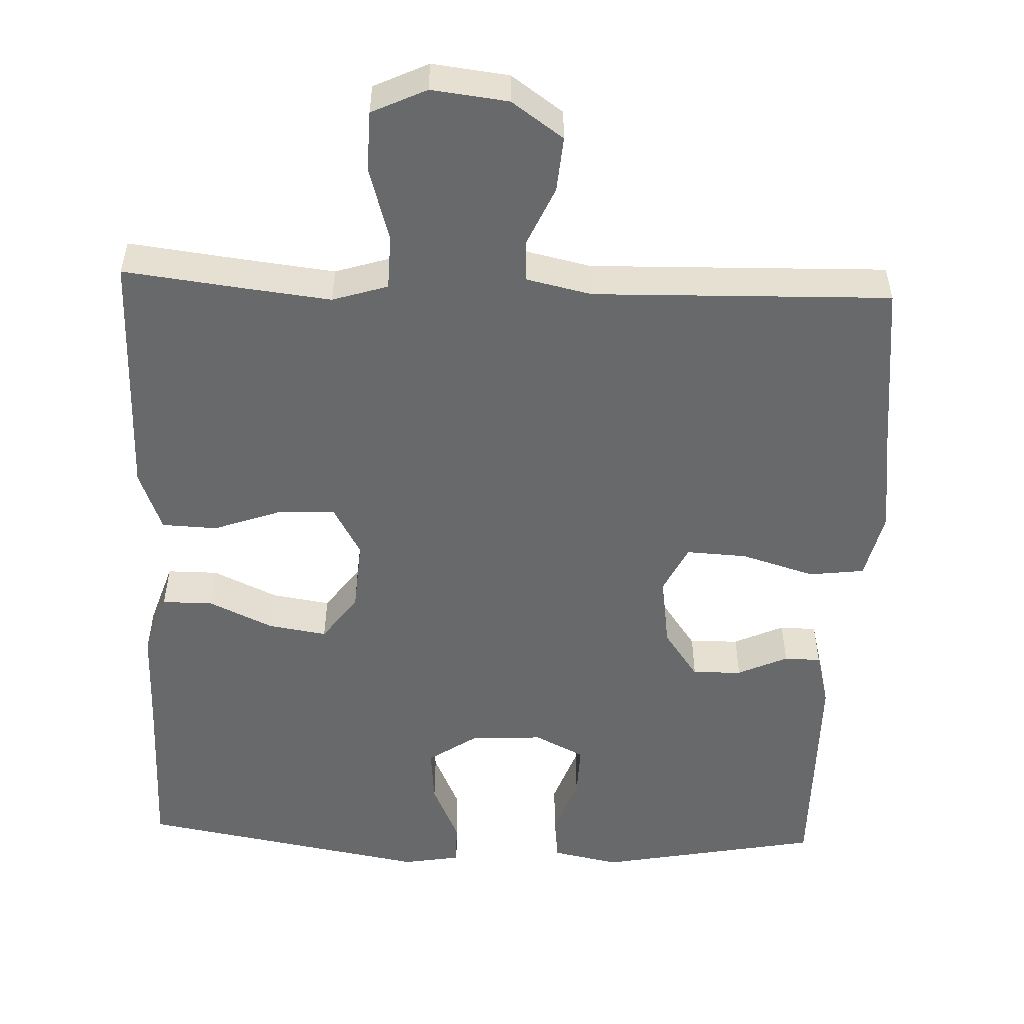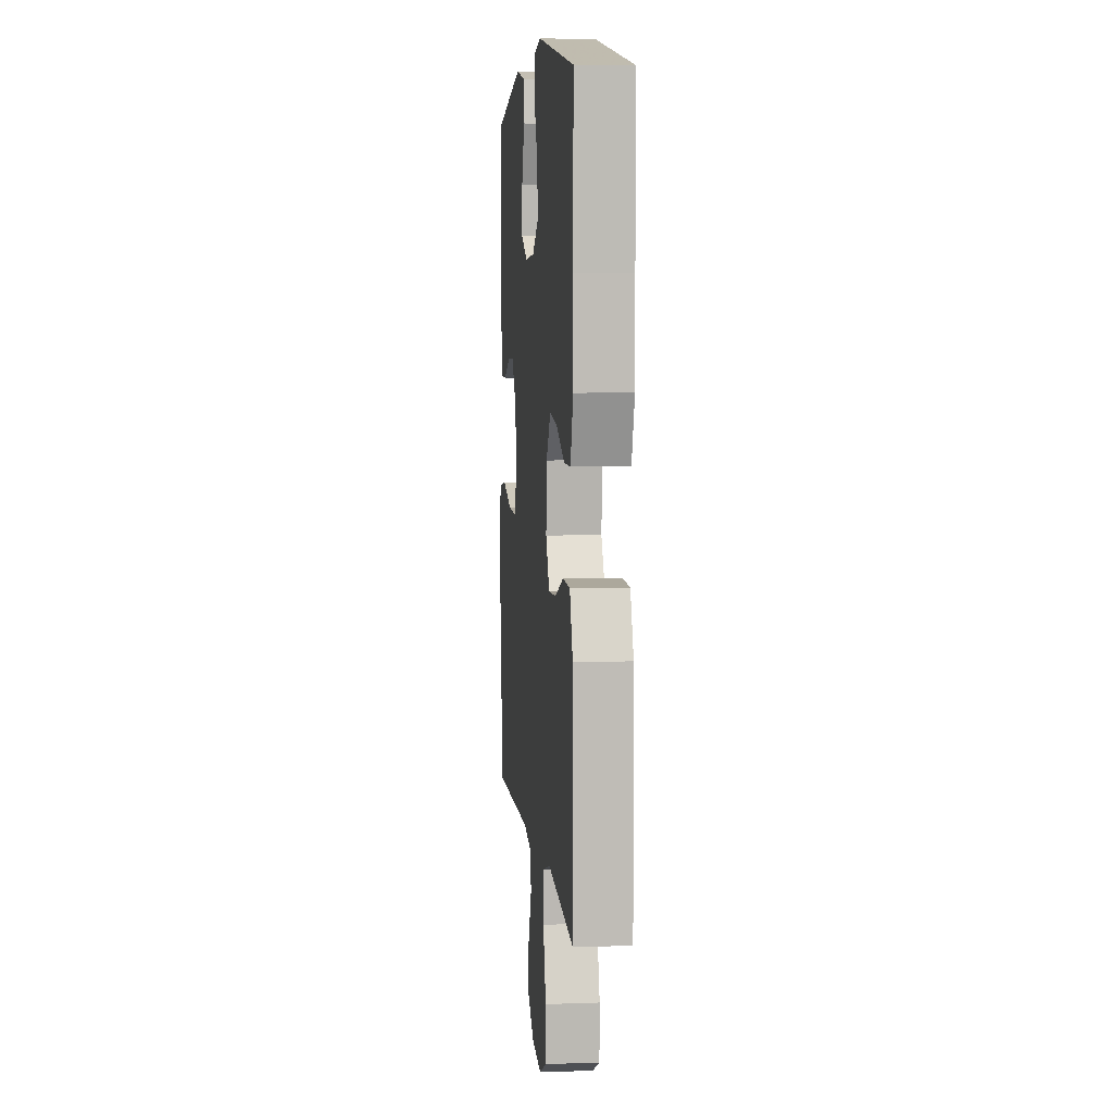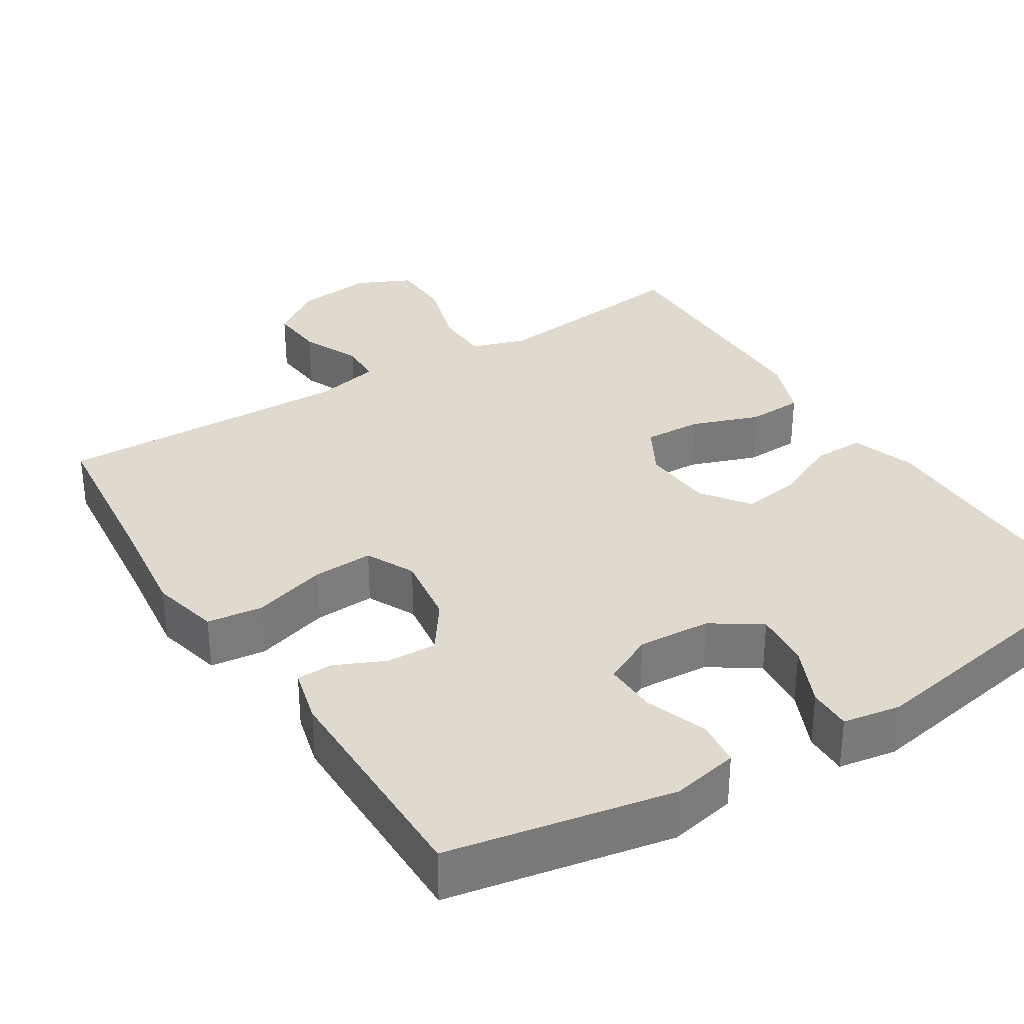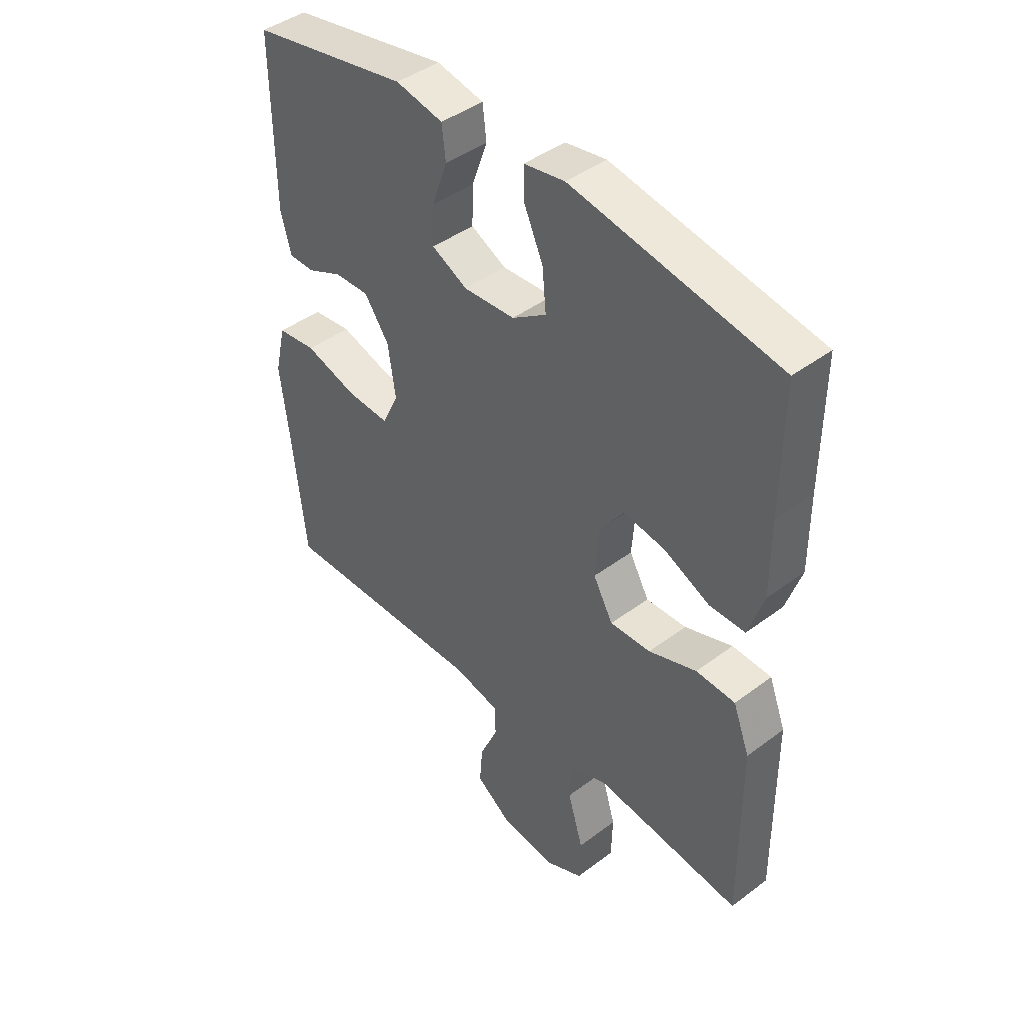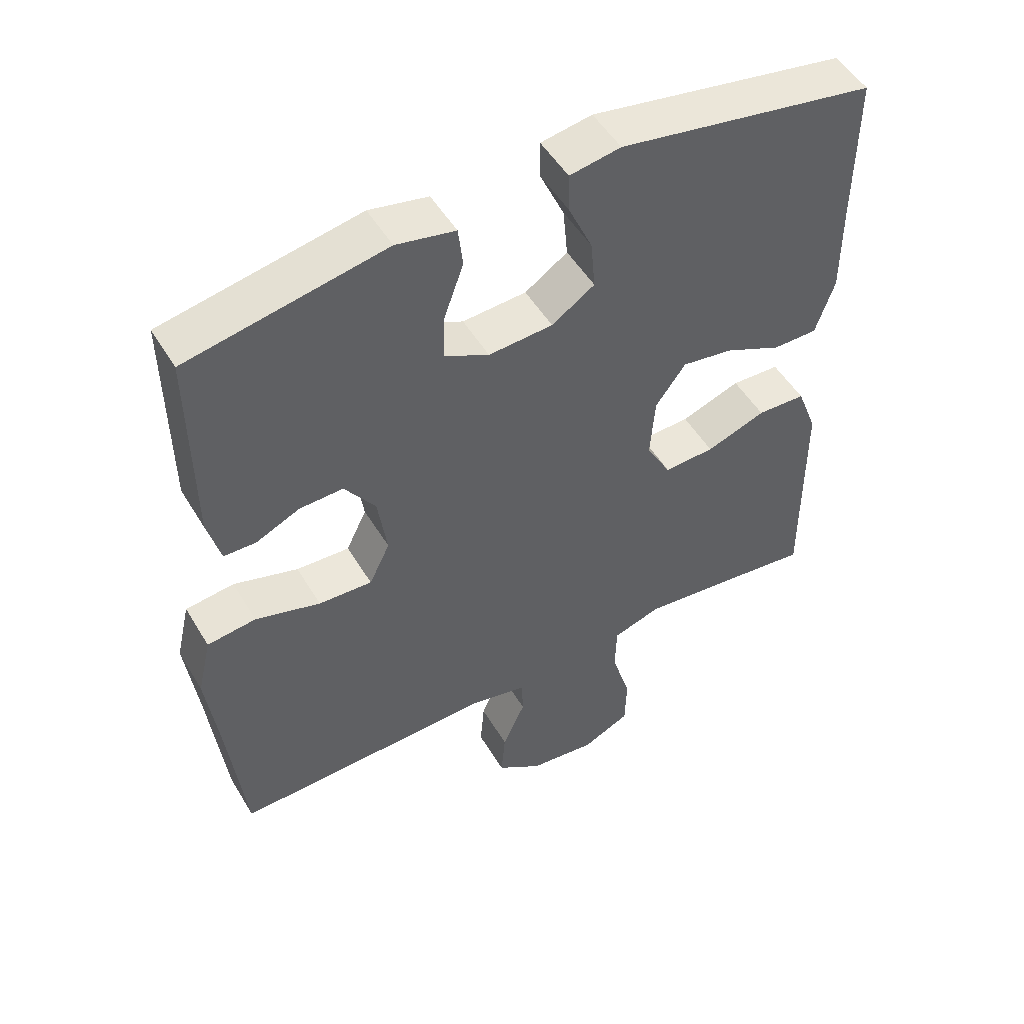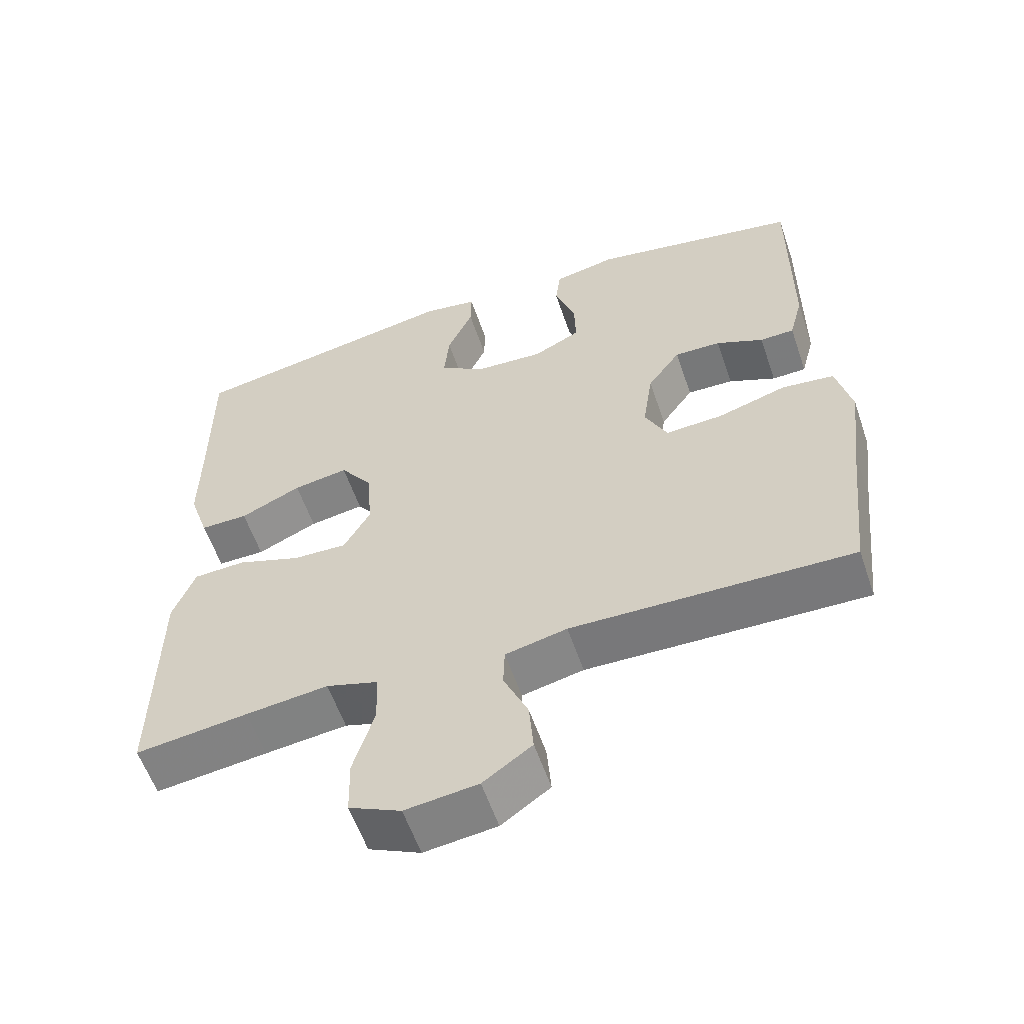
<metadata>
{"format":"obj","ext":"obj","renderer":"f3d","projection":"perspective","resolution":1024,"background":"white","views":[{"elev":-52.6,"azim":177.7,"up":"+Y"},{"elev":6.1,"azim":84.1,"up":"+Z"},{"elev":32.7,"azim":-32.2,"up":"+Y"},{"elev":43.3,"azim":48.4,"up":"+Z"},{"elev":50.9,"azim":-30.1,"up":"+Z"},{"elev":-58.1,"azim":-161.2,"up":"+Z"}]}
</metadata>
<code>
v 0.5 0.07 0.5
v 0.499 0.07 0.271
v 0.5 0.07 0.137
v 0.472 0.07 0.052
v 0.405 0.07 0.052
v 0.32 0.07 0.091
v 0.243 0.07 0.103
v 0.198 0.07 0.041
v 0.191 0.07 -0.054
v 0.228 0.07 -0.12
v 0.304 0.07 -0.117
v 0.393 0.07 -0.085
v 0.466 0.07 -0.088
v 0.497 0.07 -0.169
v 0.498 0.07 -0.295
v 0.5 0.07 -0.5
v 0.343 0.07 -0.481
v 0.228 0.07 -0.468
v 0.155 0.07 -0.491
v 0.153 0.07 -0.564
v 0.182 0.07 -0.661
v 0.18 0.07 -0.741
v 0.108 0.07 -0.775
v 0.007 0.07 -0.763
v -0.061 0.07 -0.715
v -0.055 0.07 -0.642
v -0.021 0.07 -0.565
v -0.023 0.07 -0.509
v -0.109 0.07 -0.49
v -0.5 0.07 -0.5
v -0.525 0.07 -0.271
v -0.542 0.07 -0.135
v -0.521 0.07 -0.045
v -0.448 0.07 -0.036
v -0.351 0.07 -0.065
v -0.271 0.07 -0.069
v -0.24 0.07 -0.005
v -0.254 0.07 0.09
v -0.3 0.07 0.155
v -0.365 0.07 0.153
v -0.431 0.07 0.123
v -0.479 0.07 0.124
v -0.498 0.07 0.197
v -0.5 0.07 0.5
v -0.206 0.07 0.556
v -0.118 0.07 0.538
v -0.111 0.07 0.478
v -0.14 0.07 0.397
v -0.142 0.07 0.327
v -0.076 0.07 0.294
v 0.02 0.07 0.3
v 0.084 0.07 0.343
v 0.077 0.07 0.418
v 0.041 0.07 0.498
v 0.04 0.07 0.555
v 0.116 0.07 0.568
v 0.5 0 0.5
v 0.499 0 0.271
v 0.5 0 0.137
v 0.472 0 0.052
v 0.405 0 0.052
v 0.32 0 0.091
v 0.243 0 0.103
v 0.198 0 0.041
v 0.191 0 -0.054
v 0.228 0 -0.12
v 0.304 0 -0.117
v 0.393 0 -0.085
v 0.466 0 -0.088
v 0.497 0 -0.169
v 0.498 0 -0.295
v 0.5 0 -0.5
v 0.343 0 -0.481
v 0.228 0 -0.468
v 0.155 0 -0.491
v 0.153 0 -0.564
v 0.182 0 -0.661
v 0.18 0 -0.741
v 0.108 0 -0.775
v 0.007 0 -0.763
v -0.061 0 -0.715
v -0.055 0 -0.642
v -0.021 0 -0.565
v -0.023 0 -0.509
v -0.109 0 -0.49
v -0.5 0 -0.5
v -0.525 0 -0.271
v -0.542 0 -0.135
v -0.521 0 -0.045
v -0.448 0 -0.036
v -0.351 0 -0.065
v -0.271 0 -0.069
v -0.24 0 -0.005
v -0.254 0 0.09
v -0.3 0 0.155
v -0.365 0 0.153
v -0.431 0 0.123
v -0.479 0 0.124
v -0.498 0 0.197
v -0.5 0 0.5
v -0.206 0 0.556
v -0.118 0 0.538
v -0.111 0 0.478
v -0.14 0 0.397
v -0.142 0 0.327
v -0.076 0 0.294
v 0.02 0 0.3
v 0.084 0 0.343
v 0.077 0 0.418
v 0.041 0 0.498
v 0.04 0 0.555
v 0.116 0 0.568
f 56 1 2
f 55 56 2
f 54 55 2
f 53 54 2
f 4 5 6
f 3 4 6
f 2 3 6
f 53 2 6
f 52 53 6
f 51 52 6 7
f 50 51 7 8
f 49 50 8 9
f 46 47 48
f 45 46 48
f 44 45 48
f 43 44 48
f 42 43 48
f 41 42 48
f 40 41 48
f 39 40 48 49
f 49 9 10
f 39 49 10
f 38 39 10
f 33 34 35
f 32 33 35
f 31 32 35
f 31 35 36
f 30 31 36
f 29 30 36
f 28 29 36 37
f 25 26 27
f 24 25 27
f 23 24 27
f 22 23 27
f 21 22 27
f 20 21 27
f 19 20 27 28
f 37 38 10
f 28 37 10
f 19 28 10
f 18 19 10
f 13 14 15
f 12 13 15
f 11 12 15
f 10 11 15
f 18 10 15
f 17 18 15
f 15 16 17
f 58 57 112
f 58 112 111
f 58 111 110
f 58 110 109
f 62 61 60
f 62 60 59
f 62 59 58
f 62 58 109
f 62 109 108
f 63 62 108 107
f 64 63 107 106
f 65 64 106 105
f 104 103 102
f 104 102 101
f 104 101 100
f 104 100 99
f 104 99 98
f 104 98 97
f 104 97 96
f 105 104 96 95
f 66 65 105
f 66 105 95
f 66 95 94
f 91 90 89
f 91 89 88
f 91 88 87
f 92 91 87
f 92 87 86
f 92 86 85
f 93 92 85 84
f 83 82 81
f 83 81 80
f 83 80 79
f 83 79 78
f 83 78 77
f 83 77 76
f 84 83 76 75
f 66 94 93
f 66 93 84
f 66 84 75
f 66 75 74
f 71 70 69
f 71 69 68
f 71 68 67
f 71 67 66
f 71 66 74
f 71 74 73
f 73 72 71
f 1 57 58 2
f 2 58 59 3
f 3 59 60 4
f 4 60 61 5
f 5 61 62 6
f 6 62 63 7
f 7 63 64 8
f 8 64 65 9
f 9 65 66 10
f 10 66 67 11
f 11 67 68 12
f 12 68 69 13
f 13 69 70 14
f 14 70 71 15
f 15 71 72 16
f 16 72 73 17
f 17 73 74 18
f 18 74 75 19
f 19 75 76 20
f 20 76 77 21
f 21 77 78 22
f 22 78 79 23
f 23 79 80 24
f 24 80 81 25
f 25 81 82 26
f 26 82 83 27
f 27 83 84 28
f 28 84 85 29
f 29 85 86 30
f 30 86 87 31
f 31 87 88 32
f 32 88 89 33
f 33 89 90 34
f 34 90 91 35
f 35 91 92 36
f 36 92 93 37
f 37 93 94 38
f 38 94 95 39
f 39 95 96 40
f 40 96 97 41
f 41 97 98 42
f 42 98 99 43
f 43 99 100 44
f 44 100 101 45
f 45 101 102 46
f 46 102 103 47
f 47 103 104 48
f 48 104 105 49
f 49 105 106 50
f 50 106 107 51
f 51 107 108 52
f 52 108 109 53
f 53 109 110 54
f 54 110 111 55
f 55 111 112 56
f 56 112 57 1

</code>
